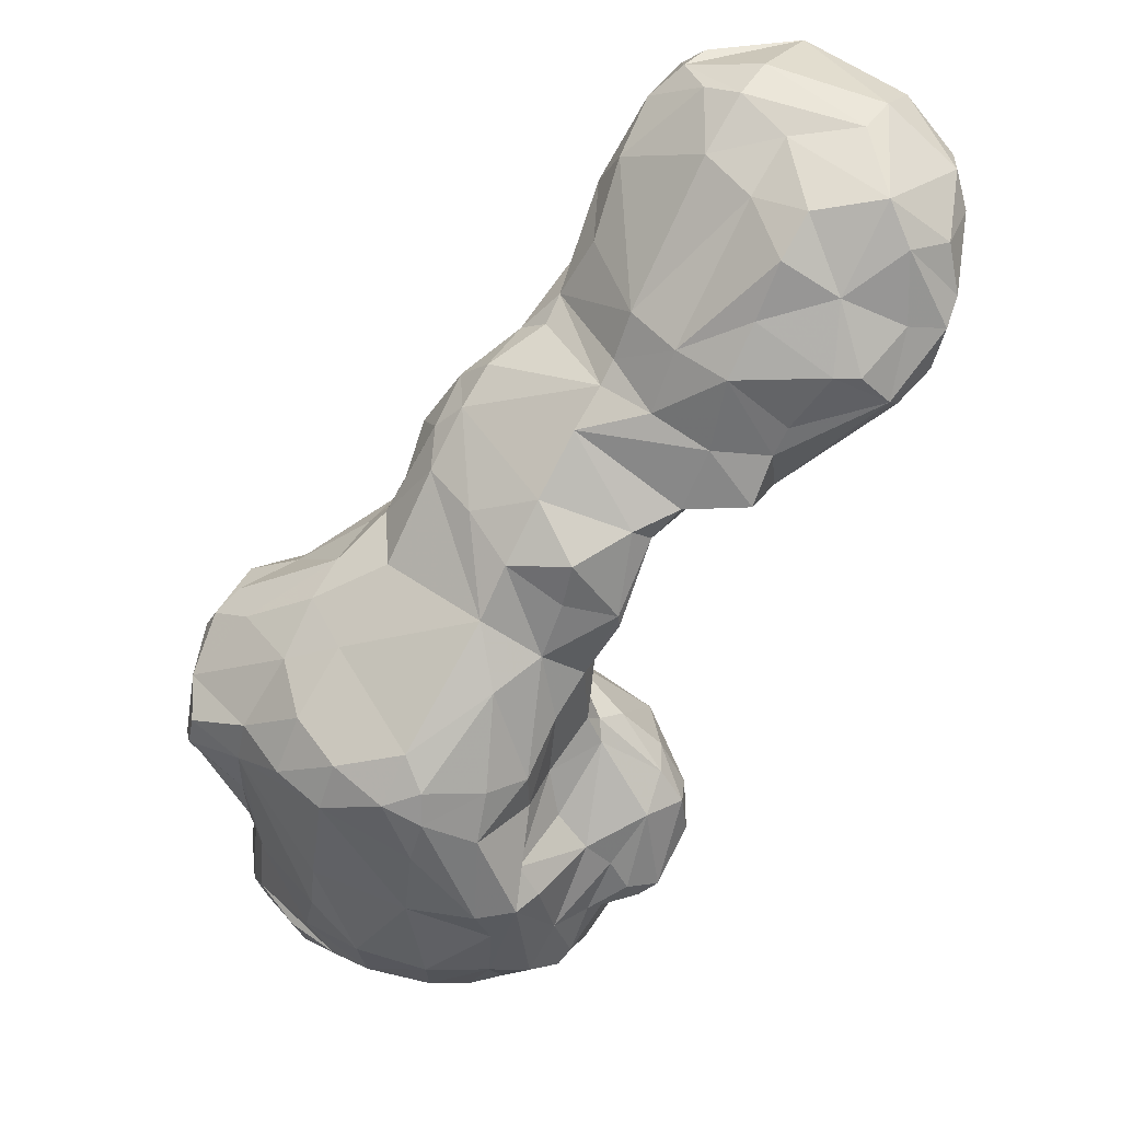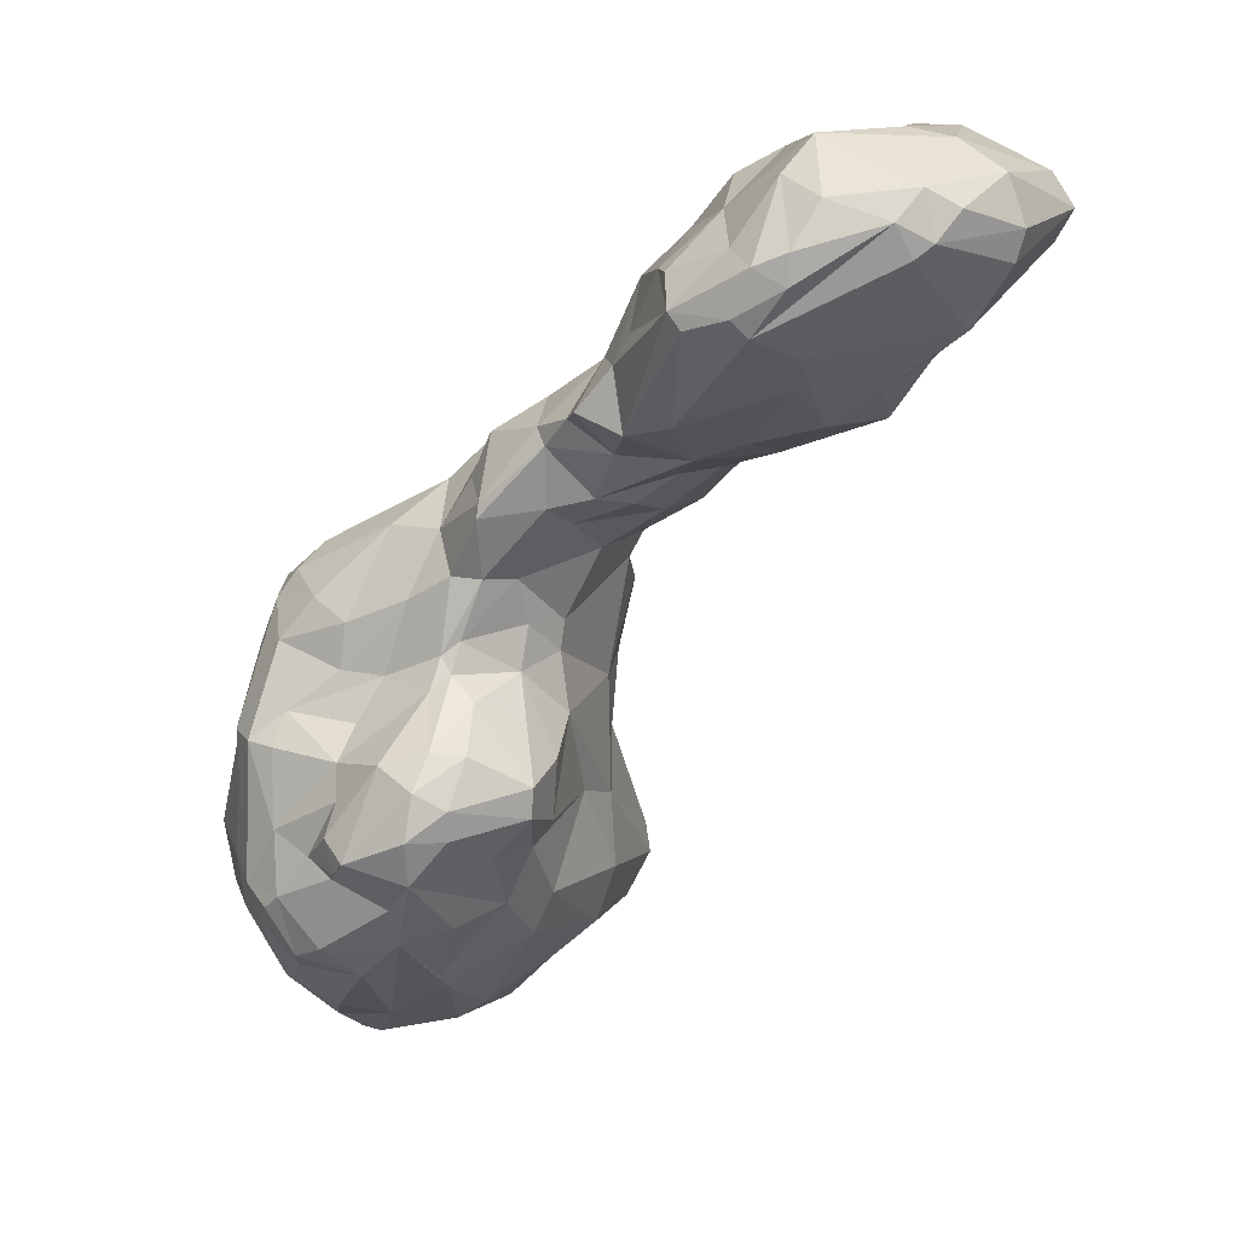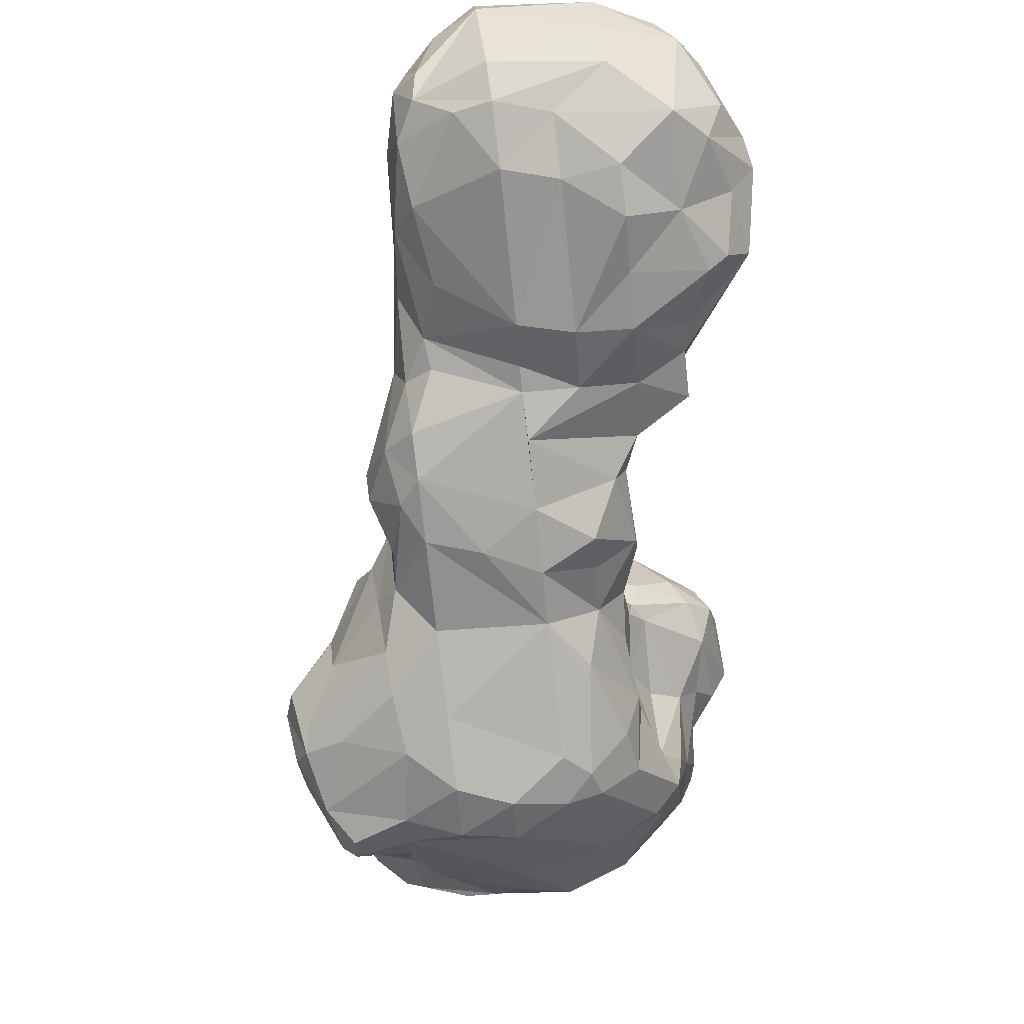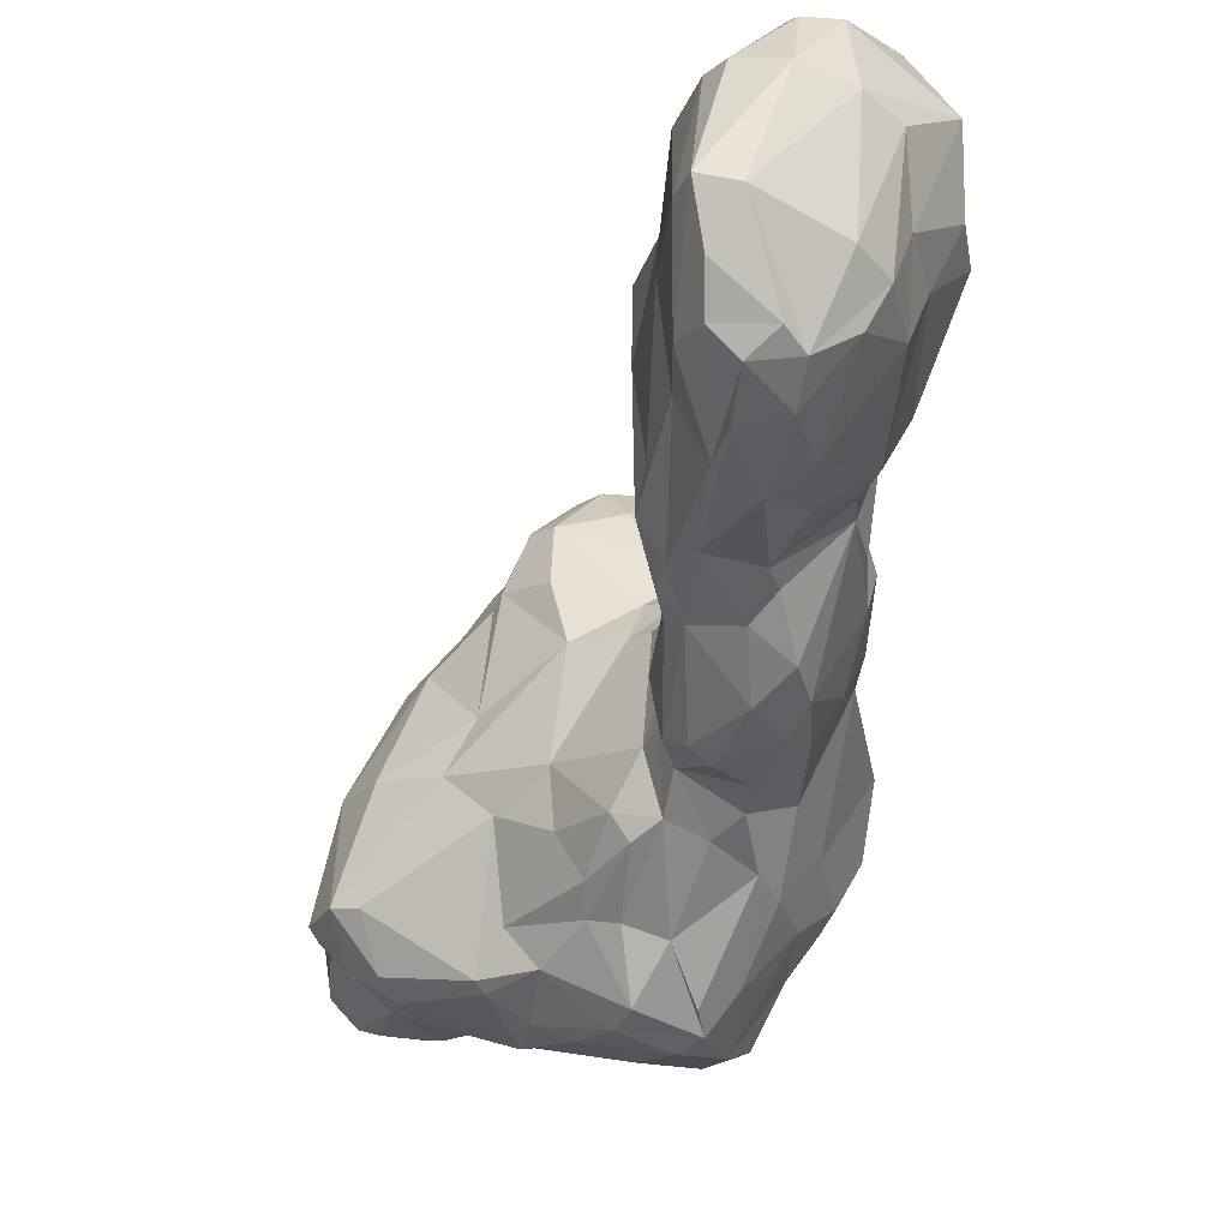
<metadata>
{"format":"obj","ext":"obj","renderer":"f3d","projection":"perspective","resolution":1024,"background":"white","views":[{"elev":57.7,"azim":98.0,"up":"+Z"},{"elev":9.4,"azim":177.4,"up":"+Z"},{"elev":72.8,"azim":57.5,"up":"+Z"},{"elev":-11.2,"azim":-50.1,"up":"+Y"}]}
</metadata>
<code>
v 156.2 271.6 99.81
v 156.8 268.2 100
v 157.1 271.1 98.09
v 157.7 265.5 99.28
v 160.3 277.5 97.16
v 159.3 265.4 102.1
v 158.9 265.4 96.66
v 160.9 269.3 94.09
v 160.8 277.4 101.7
v 157.3 271 101.7
v 158.8 264 100.3
v 163 261.2 95.35
v 159.9 277.8 98.92
v 161.1 262 97.89
v 160.8 264.3 102.3
v 163.5 272.1 92.2
v 163.5 280.5 100
v 161.8 269 104.1
v 162 262.3 100.7
v 162.5 276.5 93.75
v 165 281.1 98.27
v 165.4 267.2 89.01
v 162.7 264.5 93.48
v 165.3 259.9 96.49
v 163.2 276.3 103.5
v 165.6 275.1 104
v 165.6 261.1 99.18
v 163.3 265.6 103.3
v 166.6 274.6 90.53
v 165.5 280.7 101
v 164.3 267.8 104.2
v 165.2 262.6 90.03
v 166.4 260.5 88.4
v 167.7 266.3 102.5
v 170.5 276.9 103.7
v 165.7 271 88.8
v 169.5 260.1 95.9
v 170.5 280.6 100.5
v 166.6 270.7 103.6
v 167.5 260.5 87.58
v 167.2 258.3 89.47
v 168 266 87.42
v 167.2 258.6 91.26
v 168.5 257.8 87.78
v 171.2 268.5 86.75
v 169.3 273.3 88.55
v 171.4 278.8 92.53
v 170.4 256.2 87.99
v 166 281.1 97.45
v 167 281.5 99.32
v 171 258.3 92.47
v 170.8 256.7 86.43
v 173.9 263.2 85.4
v 174 280.2 93.57
v 170 269.1 102.1
v 173.1 271.6 87.54
v 171.5 272.4 103
v 172.1 281.5 97.9
v 174.9 274.8 99.87
v 172.3 281.3 96.11
v 172.3 278.4 101.7
v 172.2 256.1 90.27
v 176.5 266 85.32
v 174.5 251.4 84.89
v 172.8 257.7 91.73
v 174.8 252.8 88.47
v 171.5 276.3 90.66
v 176 270.2 86.48
v 174 271.2 101.6
v 177.4 273.6 88.51
v 177.5 261.6 92.63
v 175 280.5 94.55
v 174.4 255.1 82.62
v 174.6 263 96.17
v 175.4 254.6 90.67
v 174.8 251.8 83.09
v 176.1 250.6 85.05
v 174.9 278.8 98.02
v 174 281.1 97.16
v 177 261.8 82.83
v 177.3 278.8 93.89
v 178 278.3 94.87
v 178.2 274.9 96.84
v 176.2 262.2 93.61
v 176.3 270.2 98.7
v 178.9 264.9 83.54
v 178 276.5 96.75
v 176.9 245.8 59.07
v 177.2 245.7 60.91
v 177 265.9 96.23
v 178.8 269 96.23
v 178 249.3 77.11
v 178.4 251.8 87.89
v 177.7 253.2 80.54
v 178.3 245.1 56.09
v 180.1 268.3 86.63
v 180.5 260.2 80.45
v 178.5 252.5 78.82
v 178.5 242.2 61.16
v 179.9 272.4 88.03
v 179.4 252.6 59.87
v 179.9 250.2 84.46
v 178.4 247.8 78.11
v 177.6 251.1 81.53
v 178 253.4 89.56
v 179 248.9 72.68
v 178.9 242.5 58.46
v 179.6 252.5 64.42
v 179.5 250.1 68.14
v 179.1 246.2 74.6
v 179.5 272.8 93.41
v 180 260.5 91.45
v 180 244.4 68.42
v 181.1 252 87.19
v 179.8 252.5 71.68
v 179.2 264.8 92.82
v 181.1 265.4 83.89
v 180.5 252 56.32
v 179.8 241.8 66.7
v 180.4 272.1 91.7
v 180.1 244.4 73.85
v 182.6 259.2 76.13
v 182.4 271.3 89.18
v 180 244.3 55.25
v 178.8 248.9 79.9
v 180.6 242.2 70.37
v 179.9 240.9 61.32
v 181.3 255.7 65.32
v 182 244.1 54.11
v 180.6 244.2 75.72
v 182.9 239.1 73.39
v 182.2 263.3 82.25
v 182.7 267.2 88.47
v 182.3 259.2 70.68
v 180.7 268.4 91.88
v 180.4 241.1 66.78
v 183.4 262.7 65.18
v 181.6 249.1 82.82
v 183.2 250.8 53.78
v 182.8 259 74.34
v 184.5 262.1 63.48
v 182.1 240 75.11
v 181.2 247.9 80.89
v 183.3 258.7 59.91
v 182.6 245.1 53.2
v 182.7 240.2 59.76
v 182.4 243.3 77.37
v 185.3 261.9 78.94
v 182.6 239.6 67.92
v 184.4 258.2 57.31
v 183.6 242.7 52.48
v 185.7 245.6 49.8
v 183.1 262.8 68.78
v 184.5 246.5 81.35
v 184.5 266.2 67.84
v 183.7 254.7 87.27
v 184.7 266.1 66.04
v 184.7 260.9 76.22
v 185.1 261.3 73.52
v 187.3 252.8 51.5
v 184.2 264.5 87.8
v 183.5 258.8 88.97
v 186 261.4 60.01
v 184.9 240 77.13
v 187 239.2 61.94
v 183.8 265.6 86.81
v 185.4 241.9 50.84
v 186.8 265.1 63.54
v 184 238.7 69.88
v 189.5 258 54.09
v 186.2 238 74.6
v 189.3 269 67.18
v 187.3 240 52.88
v 183.8 264.7 83.23
v 186.8 261.3 87.22
v 186.4 238.8 76.4
v 186.6 238.7 63.74
v 187.8 244.6 48.83
v 187.5 264.2 83.53
v 190.1 259.5 55.11
v 186.5 240.3 51.9
v 187.1 245.4 80.69
v 185.5 249.9 83.09
v 187.6 264.3 82.64
v 188.2 267.2 69.88
v 187.8 260.9 84.61
v 187.7 238.8 63.82
v 189.3 268.6 65.38
v 187.3 241.1 77.95
v 186.7 257.3 86.48
v 190.3 247.7 80.84
v 187.3 262.8 79.05
v 188.6 262.7 75.54
v 187.8 264.7 72.41
v 189.1 264 59.23
v 187.9 240.7 59.23
v 189.1 263.4 73.73
v 185.5 241 55.41
v 190.3 267.5 70.15
v 187.5 237.8 71.09
v 189.7 239.9 63.02
v 189.1 262.4 79.21
v 191.5 268.5 62.84
v 189.7 259.9 81.54
v 190.2 238 74.91
v 191.1 239.8 54.08
v 190.3 263.7 72.91
v 187.3 241.7 50.09
v 189.7 262.7 74.71
v 191.8 240.7 50.48
v 189.1 252 50.28
v 190.8 240.5 59.47
v 191.2 269 68.23
v 191.8 246.7 48.28
v 193 240.1 66.88
v 192.2 264.8 58.53
v 193.8 251.2 49.28
v 190.5 239.5 68.34
v 189.2 256.2 84.01
v 193 241.1 60.51
v 193.1 267 69.37
v 190.7 244.2 79.2
v 190.3 243.5 48.61
v 192.9 238.5 69.88
v 192.4 237.7 71.47
v 194.4 262.5 56.08
v 191.3 239.9 52.28
v 191.7 269.4 65.53
v 194.5 261.6 70.64
v 193 238.4 74.2
v 193 254.2 51.29
v 194.4 245.8 78.89
v 193.5 238.2 72.45
v 195.6 263.4 68.8
v 191.6 261 77.65
v 194.9 249.3 49.01
v 195.2 268 64.05
v 195.9 264.8 62.44
v 195 245.3 49.08
v 195.6 265 66.92
v 193.8 242.1 75.92
v 193.5 242 49.62
v 196 256.8 52.67
v 194.8 241.5 69.68
v 192.9 260.8 73.24
v 194.7 241.6 65.8
v 192.7 266.3 60.94
v 192.5 257.4 81.5
v 195.7 266.9 63.23
v 194 241.3 51.53
v 196.2 266.2 65.11
v 194.1 241.8 61.47
v 195.6 241.7 57.07
v 196.3 252.6 50.9
v 196.7 263.7 58.02
v 195.1 259.8 76.17
v 196.8 244.5 51.61
v 194.4 240.8 55.2
v 197.2 263.8 63.48
v 198.1 259.8 55.97
v 199.4 261 69.2
v 196.7 244.7 76.03
v 197 257.6 77.31
v 196.5 252.7 79.97
v 199.3 262 64.63
v 199.1 263 60.95
v 199.2 255.3 54.12
v 194.7 241.6 73.29
v 197.8 244.1 56.23
v 197.2 248.5 78.62
v 197.4 248.2 50.59
v 198.1 262.3 57.28
v 198.2 253.9 78.46
v 199.1 257.3 74.77
v 199.5 247.2 56.22
v 195.5 259.9 73.47
v 196.4 242.7 64.32
v 199.4 254 76.74
v 198.6 259.7 71.07
v 199.8 262.3 60.13
v 198.9 251.6 77.72
v 198.7 247.7 76.06
v 199.2 245.6 59.89
v 200.4 253.4 74.13
v 200.5 258.7 58.52
v 200.1 247.1 69.85
v 201 260.6 61.19
v 200.6 246.8 66.28
v 200.8 259.8 69.36
v 201.7 257.4 69.53
v 199.4 251.2 53.58
v 201.8 250.2 59.9
v 201.7 258.1 62.26
v 201.5 258.3 66.76
v 201.7 253.1 69.71
v 201.4 256.7 58.68
v 202.2 254.3 59.75
v 202.8 254.3 63.42
v 202.5 249.9 64.49
g foo
f 88 95 107
f 99 88 107
f 89 88 99
f 107 95 124
f 119 89 99
f 127 99 107
f 127 107 124
f 136 99 127
f 119 99 136
f 126 113 119
f 198 124 129
f 127 124 198
f 126 119 136
f 121 113 126
f 146 127 198
f 142 121 126
f 130 121 142
f 198 129 151
f 177 127 146
f 136 127 177
f 126 136 149
f 131 126 149
f 142 126 131
f 147 130 142
f 167 181 151
f 198 151 181
f 149 136 177
f 165 146 198
f 177 146 165
f 131 149 169
f 181 167 208
f 198 181 173
f 165 198 196
f 176 142 131
f 164 147 176
f 147 142 176
f 169 149 177
f 173 181 208
f 171 131 169
f 176 131 171
f 198 173 206
f 187 177 196
f 177 165 196
f 169 177 187
f 200 169 187
f 171 169 200
f 176 189 164
f 196 201 187
f 218 187 201
f 200 187 218
f 176 171 205
f 205 189 176
f 225 171 200
f 205 171 225
f 225 200 218
f 225 218 224
f 230 205 225
f 233 225 224
f 230 225 233
f 88 89 108
f 88 118 95
f 108 89 109
f 109 89 119
f 106 110 92
f 103 92 110
f 125 92 103
f 95 145 124
f 109 119 113
f 110 106 113
f 106 109 113
f 121 110 113
f 130 103 121
f 103 110 121
f 124 145 129
f 125 103 130
f 129 145 151
f 145 152 151
f 147 125 130
f 143 125 147
f 178 167 152
f 151 152 167
f 143 147 154
f 167 178 208
f 223 208 178
f 164 154 147
f 189 154 164
f 182 154 189
f 208 210 173
f 222 182 189
f 223 242 208
f 210 208 242
f 227 173 210
f 206 173 227
f 196 198 206
f 212 196 206
f 201 196 212
f 205 222 189
f 227 210 242
f 220 212 206
f 215 212 220
f 201 212 215
f 242 250 227
f 258 227 250
f 206 227 258
f 220 206 258
f 218 201 215
f 215 220 252
f 224 218 215
f 230 241 205
f 241 222 205
f 253 220 258
f 246 215 252
f 224 215 246
f 244 224 246
f 224 244 233
f 244 268 233
f 233 268 230
f 268 241 230
f 62 43 48
f 48 43 41
f 44 52 48
f 41 44 48
f 73 76 52
f 64 48 76
f 48 52 76
f 66 48 64
f 62 48 66
f 75 62 66
f 94 76 73
f 77 64 76
f 66 64 77
f 75 66 105
f 76 94 104
f 77 76 104
f 105 66 93
f 101 118 88
f 88 108 101
f 66 77 93
f 108 109 115
f 115 109 106
f 106 92 115
f 115 92 98
f 92 125 98
f 125 94 98
f 104 94 125
f 102 77 104
f 93 77 102
f 139 95 118
f 138 93 102
f 114 105 93
f 139 145 95
f 102 104 138
f 114 93 138
f 145 139 152
f 138 104 143
f 104 125 143
f 154 138 143
f 183 138 154
f 114 138 183
f 152 211 178
f 182 183 154
f 178 214 223
f 183 182 191
f 222 191 182
f 239 223 214
f 223 239 242
f 191 222 232
f 239 257 242
f 257 250 242
f 232 222 241
f 250 257 258
f 253 252 220
f 241 262 232
f 269 258 257
f 269 253 258
f 283 252 253
f 277 252 283
f 246 252 277
f 277 244 246
f 277 268 244
f 268 262 241
f 7 4 2
f 6 2 4
f 11 4 12
f 4 7 12
f 6 4 11
f 15 6 11
f 12 7 23
f 11 12 14
f 15 11 19
f 19 11 14
f 28 15 19
f 14 12 43
f 19 14 24
f 41 23 33
f 23 32 33
f 12 23 41
f 24 14 43
f 28 19 27
f 43 12 41
f 27 19 24
f 33 40 44
f 41 33 44
f 27 24 37
f 52 44 40
f 37 24 51
f 24 43 51
f 51 43 62
f 65 51 62
f 73 52 53
f 65 62 75
f 75 71 65
f 94 73 97
f 71 75 105
f 108 128 101
f 94 97 98
f 97 122 98
f 162 71 105
f 134 128 108
f 115 134 108
f 98 122 115
f 139 118 150
f 156 105 114
f 162 105 156
f 139 160 152
f 160 139 150
f 152 160 211
f 219 156 114
f 114 183 219
f 178 211 217
f 178 217 214
f 183 191 219
f 191 264 219
f 217 236 214
f 236 239 214
f 239 236 271
f 232 270 191
f 271 257 239
f 271 275 257
f 257 275 269
f 232 262 270
f 269 275 253
f 283 253 275
f 282 262 268
f 270 262 282
f 288 277 283
f 268 277 288
f 286 268 288
f 282 268 286
f 2 1 7
f 1 3 7
f 10 1 2
f 3 8 7
f 6 10 2
f 15 10 6
f 10 15 18
f 7 8 23
f 23 8 32
f 8 22 32
f 31 18 15
f 28 31 15
f 22 42 33
f 32 22 33
f 31 28 34
f 34 28 27
f 40 33 42
f 40 42 52
f 52 42 53
f 37 74 27
f 74 34 27
f 37 51 74
f 74 51 84
f 80 73 53
f 65 71 51
f 71 84 51
f 73 80 97
f 118 101 144
f 144 101 128
f 141 144 128
f 157 141 128
f 137 128 134
f 137 134 153
f 112 71 162
f 144 150 118
f 140 134 115
f 122 140 115
f 160 150 170
f 190 162 156
f 211 160 170
f 156 219 190
f 231 211 170
f 217 211 231
f 231 254 217
f 236 217 254
f 271 236 254
f 291 271 254
f 191 270 264
f 291 275 271
f 264 270 281
f 275 291 292
f 295 284 282
f 284 281 282
f 281 270 282
f 283 275 292
f 282 286 295
f 292 299 283
f 283 299 288
f 288 299 286
f 295 286 299
f 1 5 3
f 9 1 10
f 25 9 10
f 8 3 16
f 18 25 10
f 8 16 22
f 16 36 22
f 31 26 18
f 31 39 26
f 22 36 42
f 42 36 45
f 34 39 31
f 34 55 39
f 55 34 74
f 42 45 53
f 53 45 63
f 90 55 74
f 53 63 80
f 80 63 86
f 84 90 74
f 84 71 116
f 90 84 116
f 80 86 132
f 86 117 132
f 112 116 71
f 97 80 132
f 137 157 128
f 122 97 148
f 148 97 132
f 112 162 161
f 150 144 163
f 163 144 141
f 134 159 153
f 159 134 140
f 180 150 163
f 158 159 140
f 158 140 122
f 158 122 148
f 162 175 161
f 170 150 180
f 175 162 190
f 190 186 175
f 190 204 186
f 219 248 204
f 190 219 204
f 243 254 231
f 248 219 264
f 267 254 243
f 264 273 248
f 273 263 248
f 291 254 267
f 263 273 278
f 297 291 267
f 281 278 273
f 264 281 273
f 281 284 278
f 292 291 297
f 298 292 297
f 299 298 295
f 298 299 292
f 1 13 5
f 9 13 1
f 3 5 20
f 16 3 20
f 29 16 20
f 26 25 18
f 29 36 16
f 29 46 36
f 46 45 36
f 57 39 55
f 46 56 45
f 56 68 45
f 57 55 69
f 45 68 63
f 90 69 55
f 85 69 90
f 85 90 91
f 86 63 117
f 96 117 68
f 117 63 68
f 135 91 116
f 116 91 90
f 116 112 135
f 153 155 137
f 155 157 137
f 166 117 96
f 166 96 133
f 112 133 135
f 168 141 157
f 174 132 117
f 166 174 117
f 161 166 133
f 133 112 161
f 155 153 159
f 192 132 174
f 168 163 141
f 159 194 155
f 148 132 192
f 180 163 195
f 184 174 166
f 179 184 166
f 175 179 161
f 179 166 161
f 194 159 197
f 158 193 159
f 159 193 197
f 158 148 193
f 193 148 192
f 184 192 174
f 216 180 195
f 202 192 184
f 179 202 184
f 207 197 209
f 209 197 193
f 202 209 192
f 209 193 192
f 186 204 179
f 175 186 179
f 170 180 216
f 204 202 179
f 226 231 216
f 231 170 216
f 235 209 202
f 204 235 202
f 207 245 229
f 245 207 209
f 235 245 209
f 243 231 226
f 256 235 204
f 226 260 243
f 235 276 245
f 248 256 204
f 279 229 245
f 256 276 235
f 263 256 248
f 267 243 260
f 279 245 276
f 274 276 256
f 274 256 263
f 285 267 260
f 296 267 285
f 274 289 276
f 289 279 276
f 278 274 263
f 297 267 296
f 293 296 285
f 290 289 274
f 278 290 274
f 298 297 293
f 297 296 293
f 298 293 294
f 295 298 294
f 295 294 290
f 284 290 278
f 290 284 295
f 20 5 21
f 17 21 13
f 21 5 13
f 13 9 17
f 30 17 9
f 9 25 30
f 29 20 47
f 35 30 25
f 25 26 35
f 46 29 47
f 39 35 26
f 67 46 47
f 57 35 39
f 57 59 35
f 67 56 46
f 57 69 59
f 56 67 70
f 70 68 56
f 59 85 83
f 69 85 59
f 100 68 70
f 85 91 83
f 91 111 83
f 96 68 100
f 91 120 111
f 123 96 100
f 120 135 123
f 91 135 120
f 133 96 123
f 135 133 123
f 172 157 155
f 168 157 188
f 188 157 172
f 203 163 168
f 188 203 168
f 172 155 185
f 185 155 194
f 195 163 203
f 199 185 194
f 216 195 203
f 247 216 203
f 197 199 194
f 221 199 207
f 207 199 197
f 234 221 207
f 221 234 240
f 234 207 229
f 255 226 216
f 255 216 247
f 238 255 247
f 266 272 255
f 266 255 238
f 265 240 234
f 272 260 226
f 272 226 255
f 266 238 259
f 265 259 240
f 261 265 234
f 234 229 279
f 234 279 261
f 280 272 266
f 265 266 259
f 285 260 272
f 285 272 280
f 287 280 266
f 287 266 265
f 287 285 280
f 289 287 265
f 289 265 261
f 279 289 261
f 293 285 287
f 294 293 289
f 293 287 289
f 290 294 289
f 20 21 49
f 30 21 17
f 47 20 49
f 50 21 30
f 50 49 21
f 35 38 30
f 50 30 38
f 54 47 49
f 50 54 49
f 54 67 47
f 35 61 38
f 59 61 35
f 70 67 54
f 81 70 54
f 59 78 61
f 59 87 78
f 100 70 81
f 82 100 81
f 87 59 83
f 83 82 87
f 120 100 82
f 111 120 82
f 83 111 82
f 120 123 100
f 203 188 228
f 213 228 172
f 228 188 172
f 172 185 213
f 185 199 213
f 237 247 203
f 237 203 228
f 221 213 199
f 237 228 213
f 238 247 237
f 221 237 213
f 249 238 237
f 240 251 221
f 251 237 221
f 249 237 251
f 249 259 238
f 251 259 249
f 251 240 259
f 60 54 50
f 60 50 58
f 38 58 50
f 79 60 58
f 61 58 38
f 72 54 60
f 79 72 60
f 61 79 58
f 61 78 79
f 82 72 79
f 81 54 72
f 82 81 72
f 87 82 78
f 82 79 78
g

</code>
